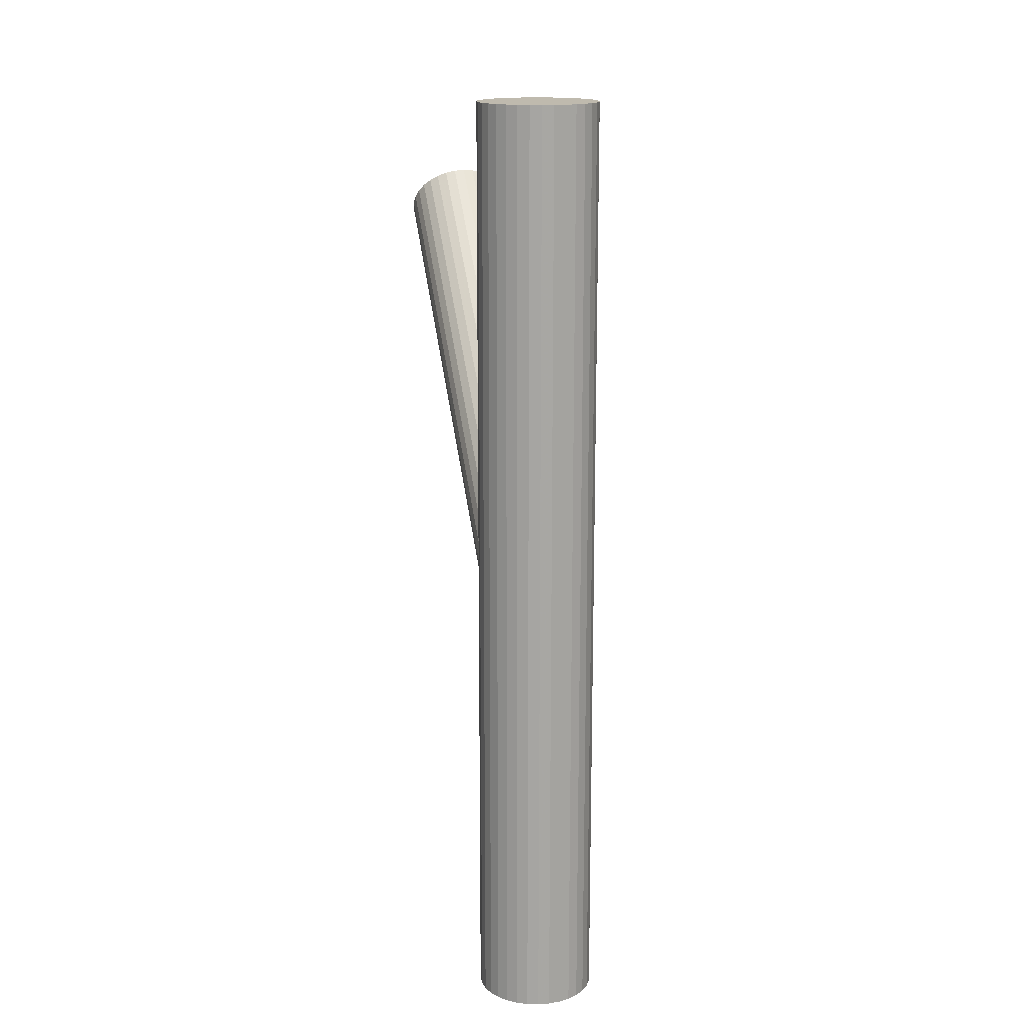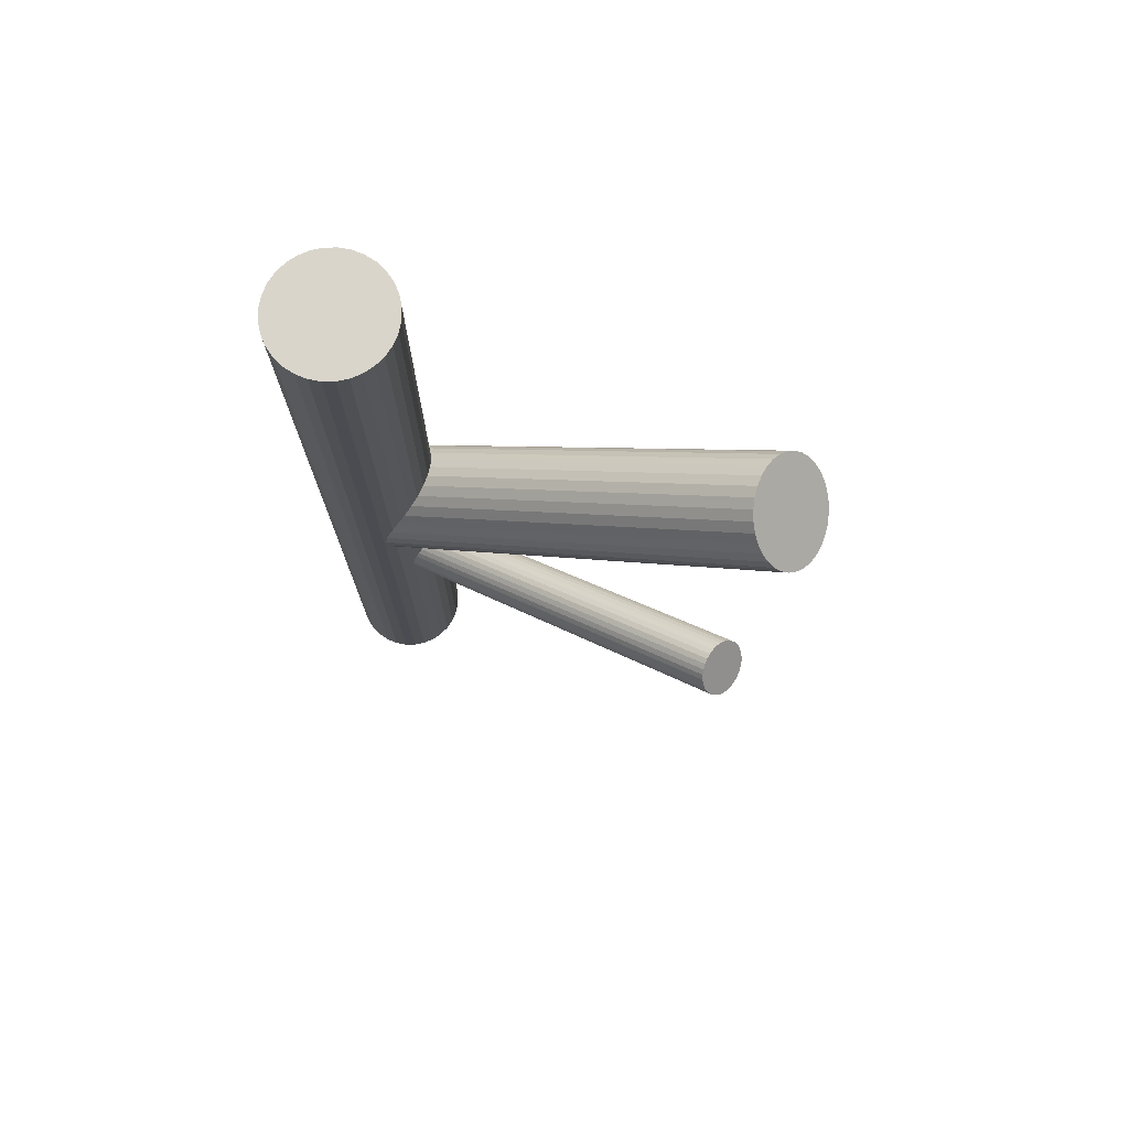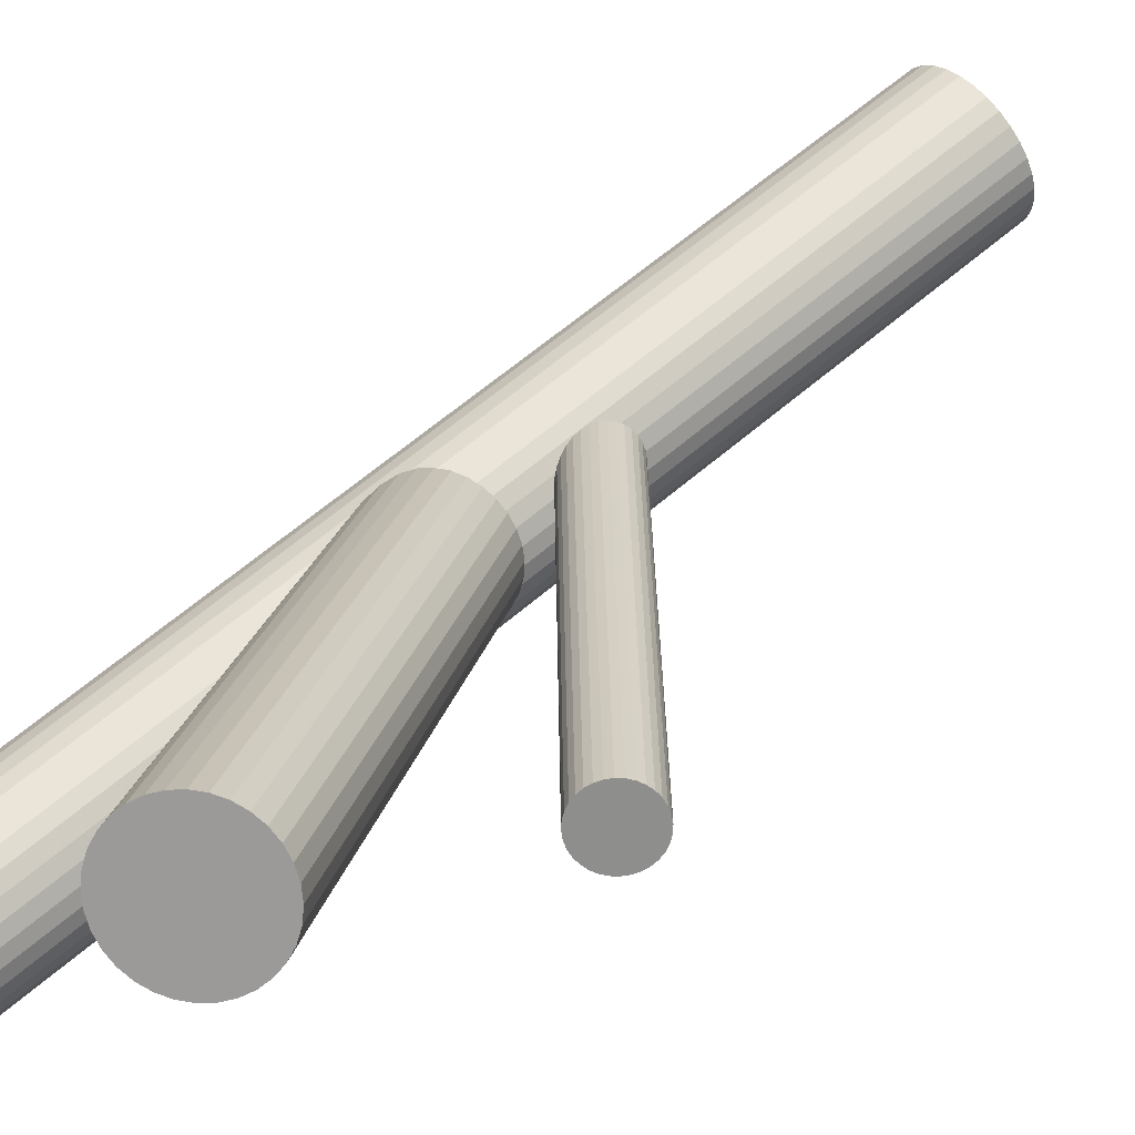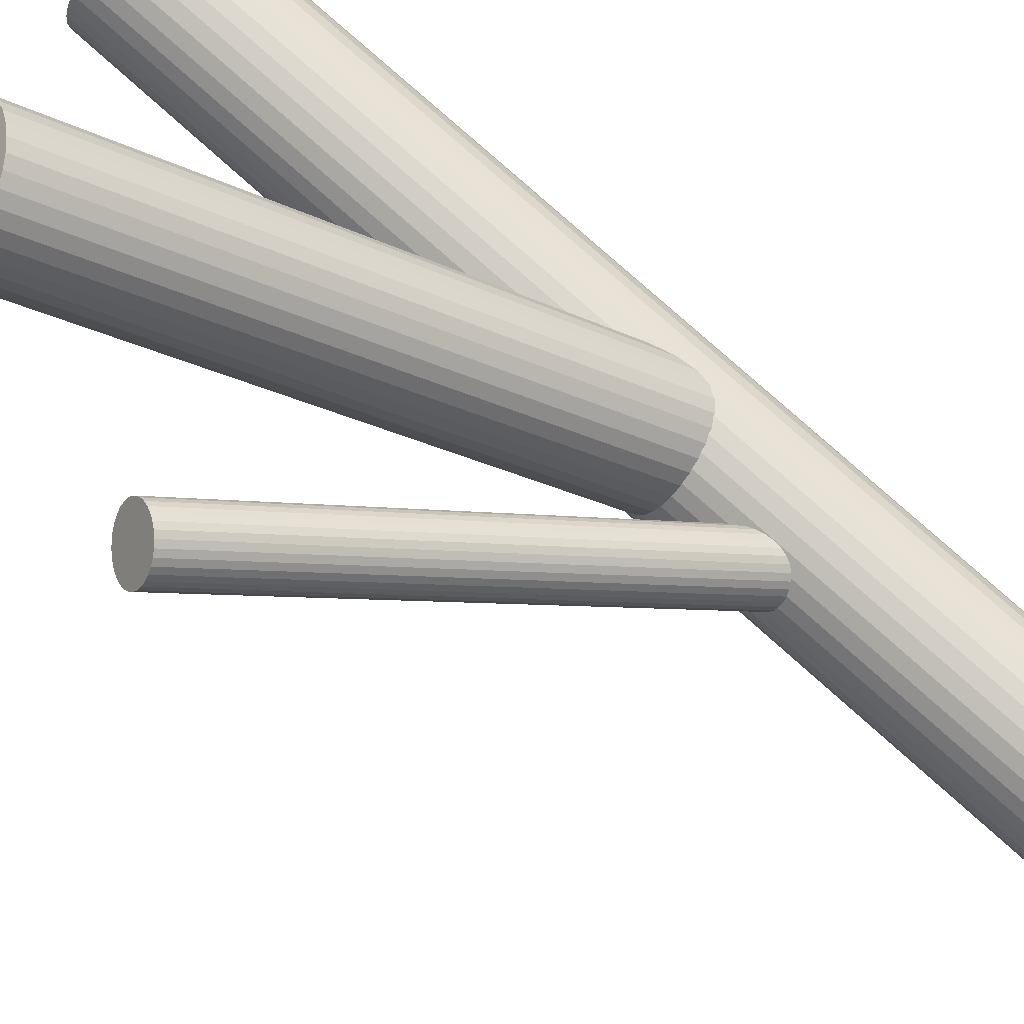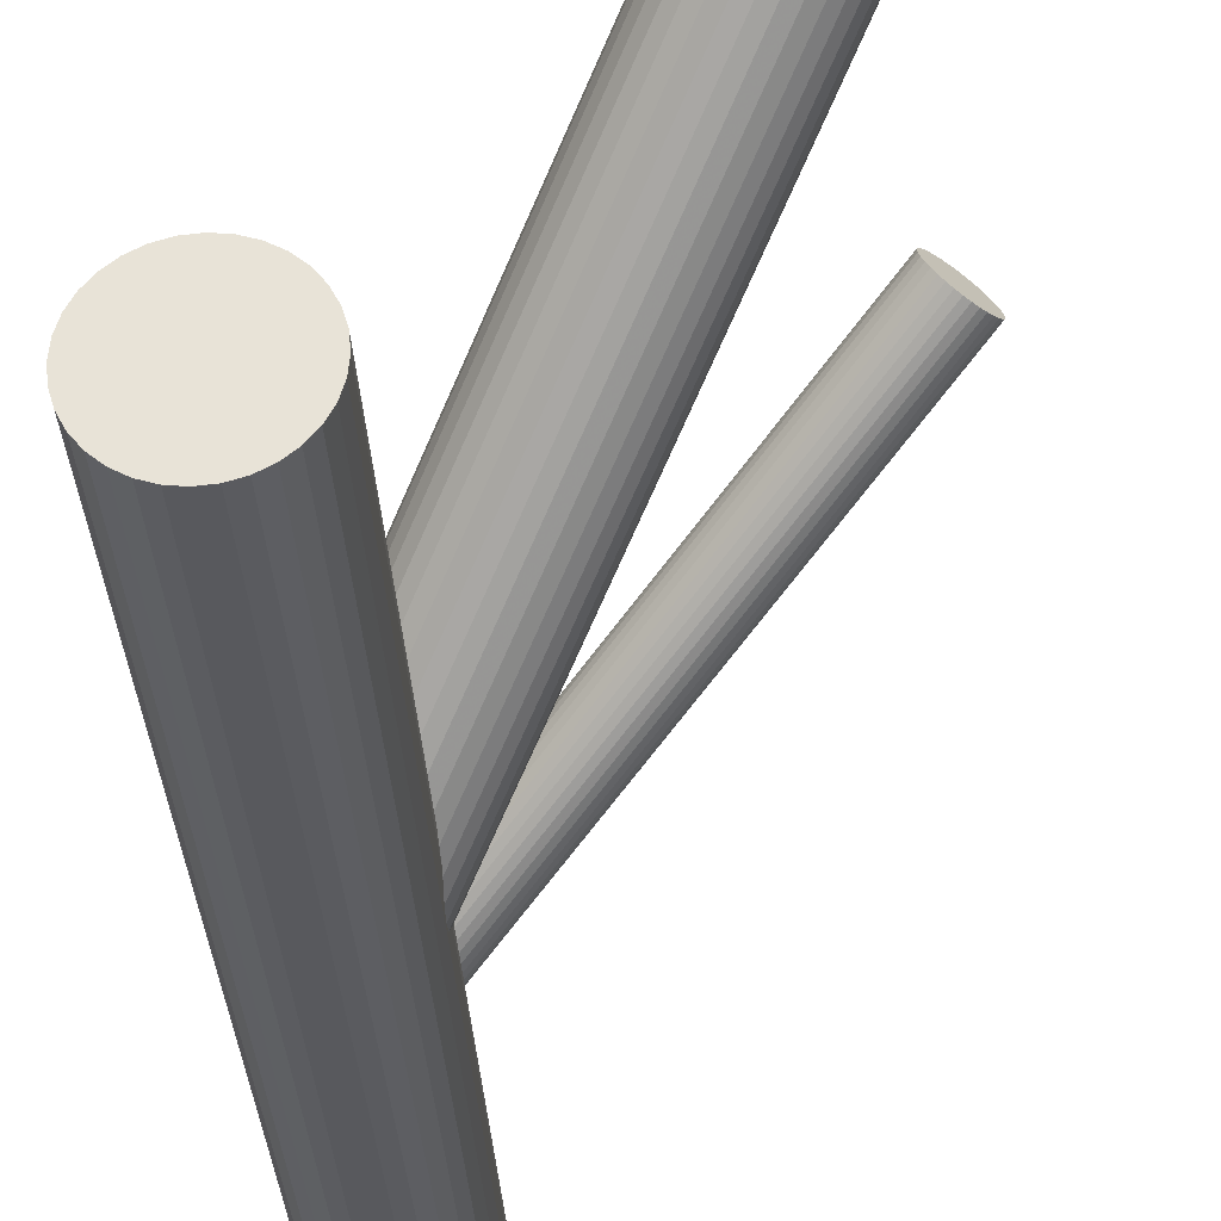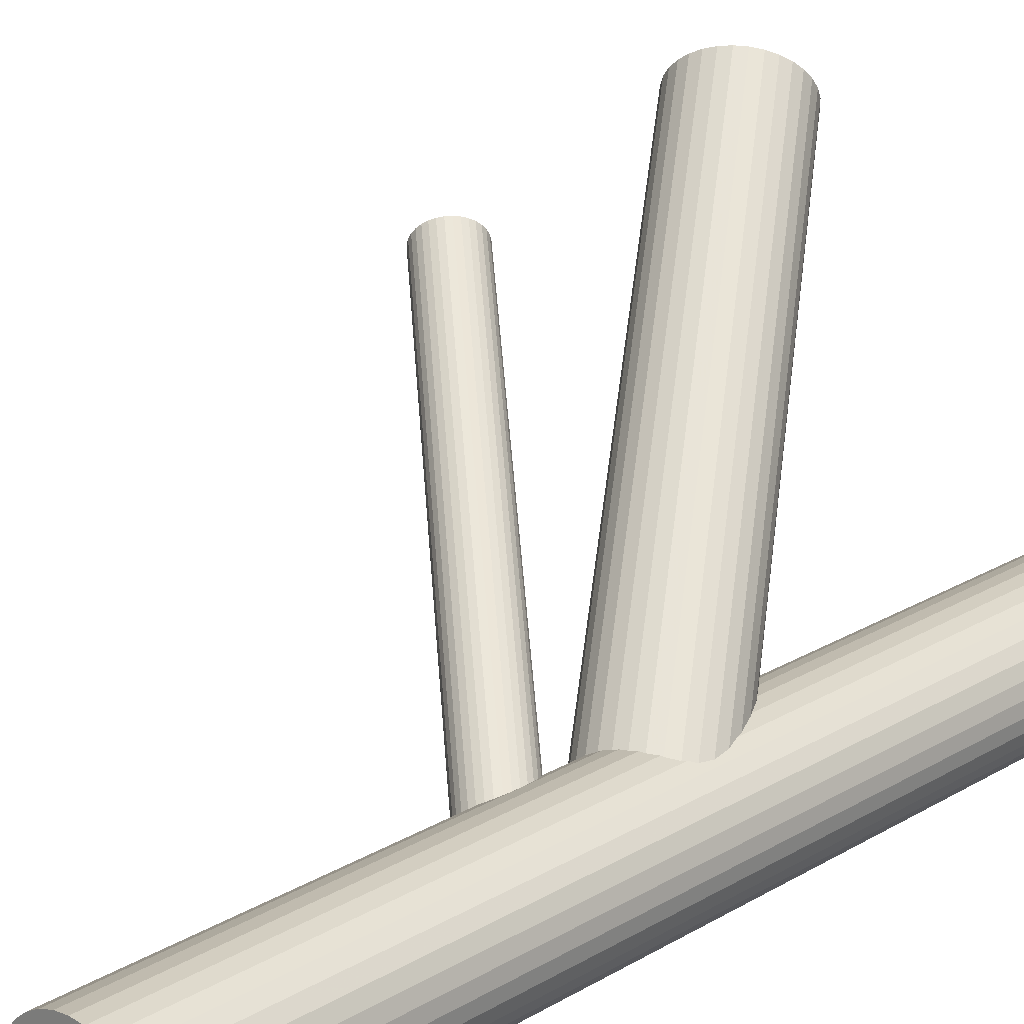
<metadata>
{"format":"obj","ext":"obj","renderer":"f3d","projection":"perspective","resolution":1024,"background":"white","views":[{"elev":15.8,"azim":-47.8,"up":"+Z"},{"elev":74.6,"azim":72.7,"up":"+Z"},{"elev":56.9,"azim":47.2,"up":"+Y"},{"elev":76.3,"azim":132.1,"up":"+Y"},{"elev":-30.6,"azim":2.7,"up":"+Y"},{"elev":20.7,"azim":-137.1,"up":"+Y"}]}
</metadata>
<code>
v 0.188 0.1303 0.1188
v -0.1126 -0.2114 -0.01595
v 0.2006 0.1196 0.1148
v 0.1794 0.1336 0.1254
v -0.1823 -0.1169 -0.5
v -0.1823 -0.1169 0.5
v -0.1823 -0.2221 -0.5
v -0.1823 -0.2221 0.5
v 0.1439 0.2036 0.3103
v -0.1693 -0.1528 -0.1543
v 0.167 0.1289 0.1434
v 0.172 0.1331 0.1341
v -0.1471 -0.2328 -0.5
v -0.1471 -0.2328 0.5
v -0.1471 -0.1062 -0.5
v -0.1471 -0.1062 0.5
v -0.1471 -0.1695 -0.1635
v -0.1471 -0.1695 -0.5
v -0.1471 -0.1695 0.5
v -0.1471 -0.1695 -0.03232
v -0.125 -0.1861 -0.1727
v -0.1816 -0.1275 -0.04868
v 0.204 0.115 0.1152
v 0.1655 0.1173 0.1557
v -0.112 -0.1169 -0.5
v -0.112 -0.1169 0.5
v -0.112 -0.2221 -0.5
v -0.112 -0.2221 0.5
v 0.1041 0.1474 0.3893
v 0.1559 0.1618 0.3415
v 0.1925 0.1274 0.1166
v 0.2067 0.1102 0.1166
v -0.1059 -0.2076 -0.02397
v -0.1595 -0.1447 -0.1727
v -0.1997 -0.2046 -0.5
v -0.1997 -0.2046 0.5
v -0.1997 -0.1343 -0.5
v -0.1997 -0.1343 0.5
v 0.1238 0.1433 0.3801
v -0.09666 -0.1799 -0.05608
v 0.1668 0.1126 0.1587
v -0.1393 -0.213 0.003239
v -0.1773 -0.1929 0.009625
v 0.06266 0.181 0.3854
v 0.1184 0.2243 0.3079
v -0.1256 -0.1391 -0.07508
v -0.1919 -0.1247 -0.5
v -0.1919 -0.1247 0.5
v -0.1919 -0.2142 -0.5
v -0.1919 -0.2142 0.5
v -0.2092 -0.1571 -0.5
v -0.2092 -0.1571 0.5
v -0.2092 -0.1818 -0.5
v -0.2092 -0.1818 0.5
v -0.1261 -0.1731 -0.1834
v 0.1526 0.1552 0.3498
v 0.1573 0.1694 0.3335
v -0.1951 -0.1678 -0.002079
v -0.08866 -0.1453 -0.5
v -0.08866 -0.1453 0.5
v -0.08866 -0.1937 -0.5
v -0.08866 -0.1937 0.5
v -0.2104 -0.1695 -0.5
v -0.2104 -0.1695 0.5
v -0.1736 -0.1253 -0.05608
v 0.1328 0.1439 0.3736
v 0.2001 0.08418 0.1479
v -0.1981 -0.1508 -0.01595
v -0.1934 -0.1367 -0.03232
v -0.1661 -0.1707 -0.1413
v 0.1543 0.1864 0.3196
v -0.1518 -0.1879 -0.1413
v 0.08474 0.1576 0.3926
v -0.1249 -0.1778 -0.1804
v -0.1633 -0.1755 -0.14
v 0.1656 0.1257 0.1479
v 0.1878 0.109 0.1388
v -0.1313 -0.1936 -0.1588
v -0.1592 -0.2057 0.009625
v -0.1035 -0.1624 -0.06787
v -0.1263 -0.1894 -0.1682
v 0.2099 0.09233 0.1296
v 0.1365 0.2115 0.3079
v -0.1387 -0.1941 -0.1502
v -0.1599 -0.1801 -0.1395
v 0.09852 0.2316 0.3143
v -0.1474 -0.1908 -0.1435
v 0.05584 0.1984 0.3736
v -0.1646 -0.1248 -0.06256
v 0.1754 0.1338 0.1296
v -0.1285 -0.1919 -0.1635
v 0.06511 0.2262 0.3415
v -0.1449 -0.1288 -0.07183
v -0.1348 -0.1074 -0.5
v -0.1348 -0.1074 0.5
v -0.1348 -0.2315 -0.5
v -0.1348 -0.2315 0.5
v -0.1967 -0.1432 -0.02397
v 0.1408 0.1461 0.3662
v -0.156 -0.1843 -0.14
v -0.1848 -0.185 0.007191
v 0.1063 0.1881 0.3498
v -0.1245 -0.1822 -0.1768
v 0.07179 0.23 0.3335
v -0.143 -0.1929 -0.1465
v 0.2088 0.1054 0.1188
v 0.1475 0.1499 0.3582
v -0.1229 -0.2279 -0.5
v -0.1229 -0.2279 0.5
v -0.1229 -0.111 -0.5
v -0.1229 -0.111 0.5
v 0.1688 0.1077 0.1609
v 0.1568 0.1777 0.3261
v 0.1141 0.1445 0.3854
v 0.21 0.1006 0.1218
v 0.1831 0.09057 0.1609
v -0.1713 -0.2279 -0.5
v -0.1713 -0.2279 0.5
v -0.1713 -0.111 -0.5
v -0.1713 -0.111 0.5
v 0.1716 0.1029 0.1623
v 0.07613 0.1646 0.3918
v 0.2036 0.0849 0.1434
v -0.1513 -0.1461 -0.1804
v 0.2086 0.08905 0.1341
v -0.1697 -0.1567 -0.1502
v 0.175 0.09835 0.1627
v 0.1279 0.2185 0.3071
v 0.1962 0.08442 0.1521
v -0.1095 -0.1539 -0.07183
v -0.1382 -0.1547 -0.187
v 0.1875 0.08768 0.1587
v 0.05833 0.1897 0.3801
v -0.1595 -0.1074 -0.5
v -0.1595 -0.1074 0.5
v -0.1595 -0.2315 -0.5
v -0.1595 -0.2315 0.5
v 0.2064 0.08655 0.1388
v -0.1493 -0.2101 0.007191
v -0.09752 -0.1957 -0.04066
v 0.0798 0.2322 0.3261
v 0.05529 0.2067 0.3662
v 0.06002 0.2209 0.3498
v -0.1658 -0.147 -0.1635
v -0.1296 -0.2142 -0.002079
v 0.1789 0.09418 0.1623
v -0.1343 -0.1588 -0.1875
v -0.1469 -0.1482 -0.1834
v 0.09419 0.1518 0.3918
v 0.15 0.1951 0.3143
v -0.1908 -0.1766 0.003239
v -0.1555 -0.1449 -0.1768
v 0.1919 0.0856 0.1557
v 0.2104 0.09624 0.1254
v -0.1679 -0.1496 -0.1588
v -0.1629 -0.1454 -0.1682
v -0.135 -0.1332 -0.07426
v 0.08882 0.2328 0.3196
v -0.1309 -0.1634 -0.187
v -0.1424 -0.1511 -0.1856
v -0.1694 -0.1611 -0.1465
v -0.1008 -0.2023 -0.03232
v -0.1282 -0.1682 -0.1856
v -0.1206 -0.2137 -0.008559
v -0.08384 -0.1695 -0.5
v -0.08384 -0.1695 0.5
v -0.09611 -0.1882 -0.04868
v 0.0567 0.2143 0.3582
v 0.1085 0.2287 0.3103
v -0.2056 -0.1453 -0.5
v -0.2056 -0.1453 0.5
v -0.2056 -0.1937 -0.5
v -0.2056 -0.1937 0.5
v -0.09914 -0.1712 -0.06256
v -0.1024 -0.1247 -0.5
v -0.1024 -0.1247 0.5
v -0.1024 -0.2142 -0.5
v -0.1024 -0.2142 0.5
v -0.1681 -0.1659 -0.1435
v 0.1652 0.1217 0.1521
v -0.08506 -0.1571 -0.5
v -0.08506 -0.1571 0.5
v -0.08506 -0.1818 -0.5
v -0.08506 -0.1818 0.5
v 0.06867 0.1725 0.3893
v 0.1836 0.1324 0.1218
v -0.1687 -0.1999 0.01045
v 0.1967 0.1238 0.1152
v -0.1169 -0.146 -0.07426
v -0.1549 -0.126 -0.06787
v -0.1976 -0.1591 -0.008559
v -0.09451 -0.2046 -0.5
v -0.09451 -0.2046 0.5
v -0.09451 -0.1343 -0.5
v -0.09451 -0.1343 0.5
v -0.1348 -0.1943 -0.1543
v 0.1691 0.1314 0.1388
v -0.1883 -0.1314 -0.04066
f 165 18 181
f 165 181 166
f 166 181 182
f 166 182 19
f 181 18 59
f 181 59 182
f 182 59 60
f 182 60 19
f 59 18 194
f 59 194 60
f 60 194 195
f 60 195 19
f 194 18 175
f 194 175 195
f 195 175 176
f 195 176 19
f 175 18 25
f 175 25 176
f 176 25 26
f 176 26 19
f 25 18 110
f 25 110 26
f 26 110 111
f 26 111 19
f 110 18 94
f 110 94 111
f 111 94 95
f 111 95 19
f 94 18 15
f 94 15 95
f 95 15 16
f 95 16 19
f 15 18 134
f 15 134 16
f 16 134 135
f 16 135 19
f 134 18 119
f 134 119 135
f 135 119 120
f 135 120 19
f 119 18 5
f 119 5 120
f 120 5 6
f 120 6 19
f 5 18 47
f 5 47 6
f 6 47 48
f 6 48 19
f 47 18 37
f 47 37 48
f 48 37 38
f 48 38 19
f 37 18 170
f 37 170 38
f 38 170 171
f 38 171 19
f 170 18 51
f 170 51 171
f 171 51 52
f 171 52 19
f 51 18 63
f 51 63 52
f 52 63 64
f 52 64 19
f 63 18 53
f 63 53 64
f 64 53 54
f 64 54 19
f 53 18 172
f 53 172 54
f 54 172 173
f 54 173 19
f 172 18 35
f 172 35 173
f 173 35 36
f 173 36 19
f 35 18 49
f 35 49 36
f 36 49 50
f 36 50 19
f 49 18 7
f 49 7 50
f 50 7 8
f 50 8 19
f 7 18 117
f 7 117 8
f 8 117 118
f 8 118 19
f 117 18 136
f 117 136 118
f 118 136 137
f 118 137 19
f 136 18 13
f 136 13 137
f 137 13 14
f 137 14 19
f 13 18 96
f 13 96 14
f 14 96 97
f 14 97 19
f 96 18 108
f 96 108 97
f 97 108 109
f 97 109 19
f 108 18 27
f 108 27 109
f 109 27 28
f 109 28 19
f 27 18 177
f 27 177 28
f 28 177 178
f 28 178 19
f 177 18 192
f 177 192 178
f 178 192 193
f 178 193 19
f 192 18 61
f 192 61 193
f 193 61 62
f 193 62 19
f 61 18 183
f 61 183 62
f 62 183 184
f 62 184 19
f 183 18 165
f 183 165 184
f 184 165 166
f 184 166 19
f 69 20 98
f 69 98 143
f 143 98 168
f 143 168 102
f 98 20 68
f 98 68 168
f 168 68 142
f 168 142 102
f 68 20 191
f 68 191 142
f 142 191 88
f 142 88 102
f 191 20 58
f 191 58 88
f 88 58 133
f 88 133 102
f 58 20 151
f 58 151 133
f 133 151 44
f 133 44 102
f 151 20 101
f 151 101 44
f 44 101 185
f 44 185 102
f 101 20 43
f 101 43 185
f 185 43 122
f 185 122 102
f 43 20 187
f 43 187 122
f 122 187 73
f 122 73 102
f 187 20 79
f 187 79 73
f 73 79 149
f 73 149 102
f 79 20 139
f 79 139 149
f 149 139 29
f 149 29 102
f 139 20 42
f 139 42 29
f 29 42 114
f 29 114 102
f 42 20 145
f 42 145 114
f 114 145 39
f 114 39 102
f 145 20 164
f 145 164 39
f 39 164 66
f 39 66 102
f 164 20 2
f 164 2 66
f 66 2 99
f 66 99 102
f 2 20 33
f 2 33 99
f 99 33 107
f 99 107 102
f 33 20 162
f 33 162 107
f 107 162 56
f 107 56 102
f 162 20 140
f 162 140 56
f 56 140 30
f 56 30 102
f 140 20 167
f 140 167 30
f 30 167 57
f 30 57 102
f 167 20 40
f 167 40 57
f 57 40 113
f 57 113 102
f 40 20 174
f 40 174 113
f 113 174 71
f 113 71 102
f 174 20 80
f 174 80 71
f 71 80 150
f 71 150 102
f 80 20 130
f 80 130 150
f 150 130 9
f 150 9 102
f 130 20 189
f 130 189 9
f 9 189 83
f 9 83 102
f 189 20 46
f 189 46 83
f 83 46 128
f 83 128 102
f 46 20 157
f 46 157 128
f 128 157 45
f 128 45 102
f 157 20 93
f 157 93 45
f 45 93 169
f 45 169 102
f 93 20 190
f 93 190 169
f 169 190 86
f 169 86 102
f 190 20 89
f 190 89 86
f 86 89 158
f 86 158 102
f 89 20 65
f 89 65 158
f 158 65 141
f 158 141 102
f 65 20 22
f 65 22 141
f 141 22 104
f 141 104 102
f 22 20 198
f 22 198 104
f 104 198 92
f 104 92 102
f 198 20 69
f 198 69 92
f 92 69 143
f 92 143 102
f 144 17 155
f 144 155 197
f 197 155 11
f 197 11 77
f 155 17 10
f 155 10 11
f 11 10 76
f 11 76 77
f 10 17 126
f 10 126 76
f 76 126 180
f 76 180 77
f 126 17 161
f 126 161 180
f 180 161 24
f 180 24 77
f 161 17 179
f 161 179 24
f 24 179 41
f 24 41 77
f 179 17 70
f 179 70 41
f 41 70 112
f 41 112 77
f 70 17 75
f 70 75 112
f 112 75 121
f 112 121 77
f 75 17 85
f 75 85 121
f 121 85 127
f 121 127 77
f 85 17 100
f 85 100 127
f 127 100 146
f 127 146 77
f 100 17 72
f 100 72 146
f 146 72 116
f 146 116 77
f 72 17 87
f 72 87 116
f 116 87 132
f 116 132 77
f 87 17 105
f 87 105 132
f 132 105 153
f 132 153 77
f 105 17 84
f 105 84 153
f 153 84 129
f 153 129 77
f 84 17 196
f 84 196 129
f 129 196 67
f 129 67 77
f 196 17 78
f 196 78 67
f 67 78 123
f 67 123 77
f 78 17 91
f 78 91 123
f 123 91 138
f 123 138 77
f 91 17 81
f 91 81 138
f 138 81 125
f 138 125 77
f 81 17 21
f 81 21 125
f 125 21 82
f 125 82 77
f 21 17 103
f 21 103 82
f 82 103 154
f 82 154 77
f 103 17 74
f 103 74 154
f 154 74 115
f 154 115 77
f 74 17 55
f 74 55 115
f 115 55 106
f 115 106 77
f 55 17 163
f 55 163 106
f 106 163 32
f 106 32 77
f 163 17 159
f 163 159 32
f 32 159 23
f 32 23 77
f 159 17 147
f 159 147 23
f 23 147 3
f 23 3 77
f 147 17 131
f 147 131 3
f 3 131 188
f 3 188 77
f 131 17 160
f 131 160 188
f 188 160 31
f 188 31 77
f 160 17 148
f 160 148 31
f 31 148 1
f 31 1 77
f 148 17 124
f 148 124 1
f 1 124 186
f 1 186 77
f 124 17 152
f 124 152 186
f 186 152 4
f 186 4 77
f 152 17 34
f 152 34 4
f 4 34 90
f 4 90 77
f 34 17 156
f 34 156 90
f 90 156 12
f 90 12 77
f 156 17 144
f 156 144 12
f 12 144 197
f 12 197 77

</code>
